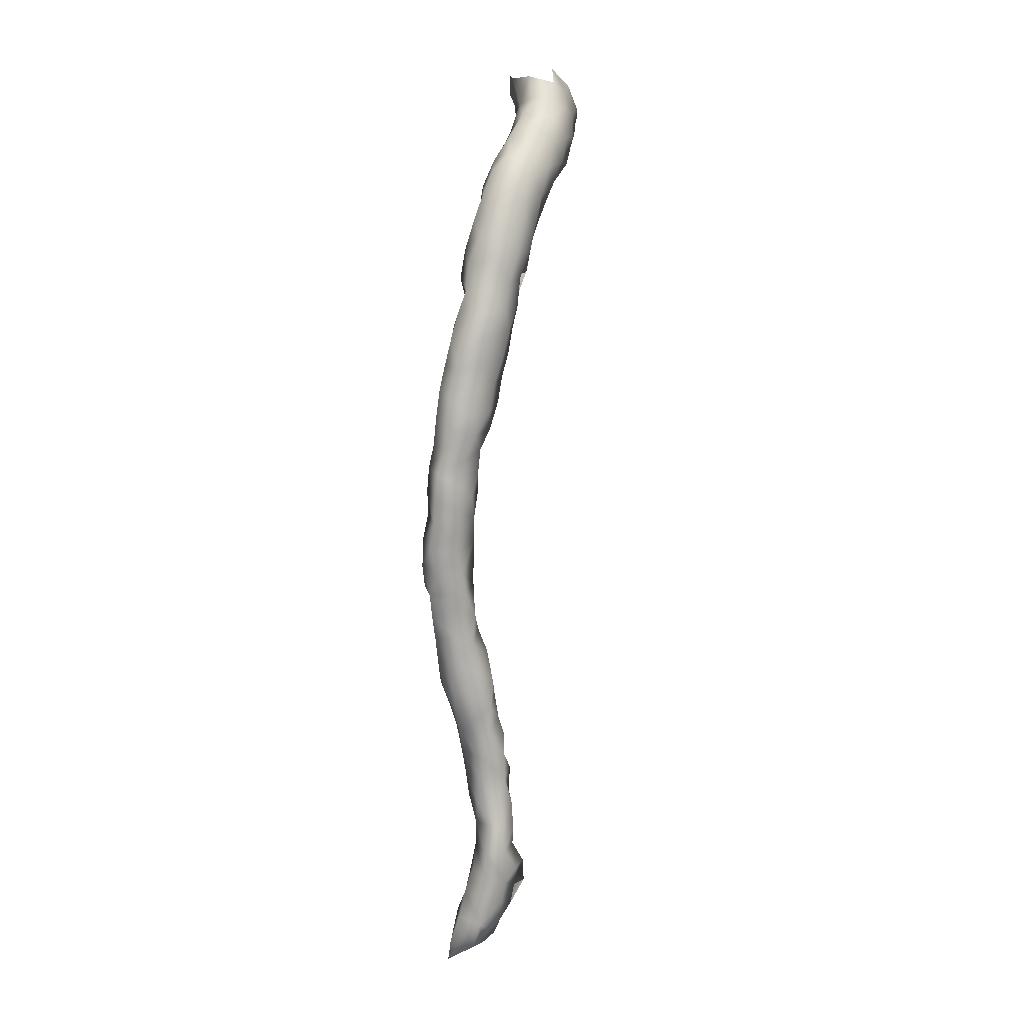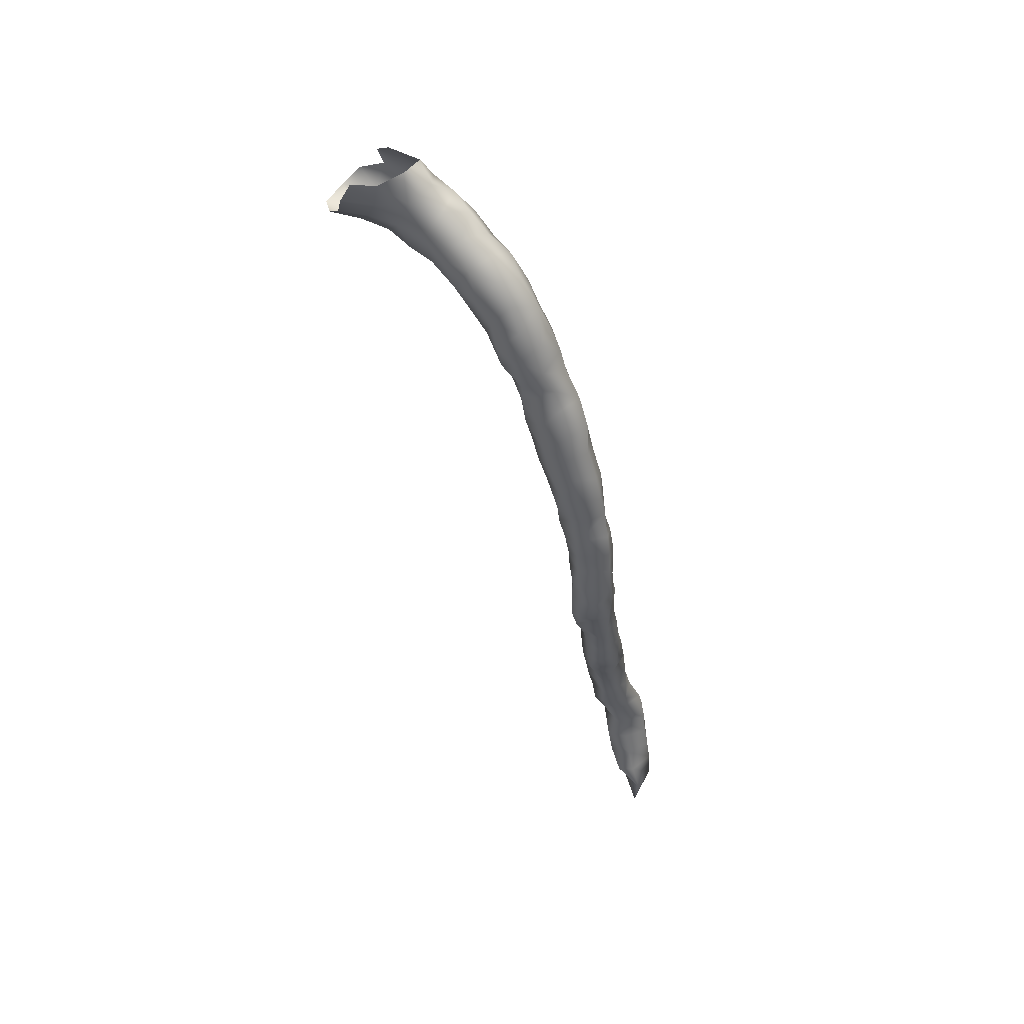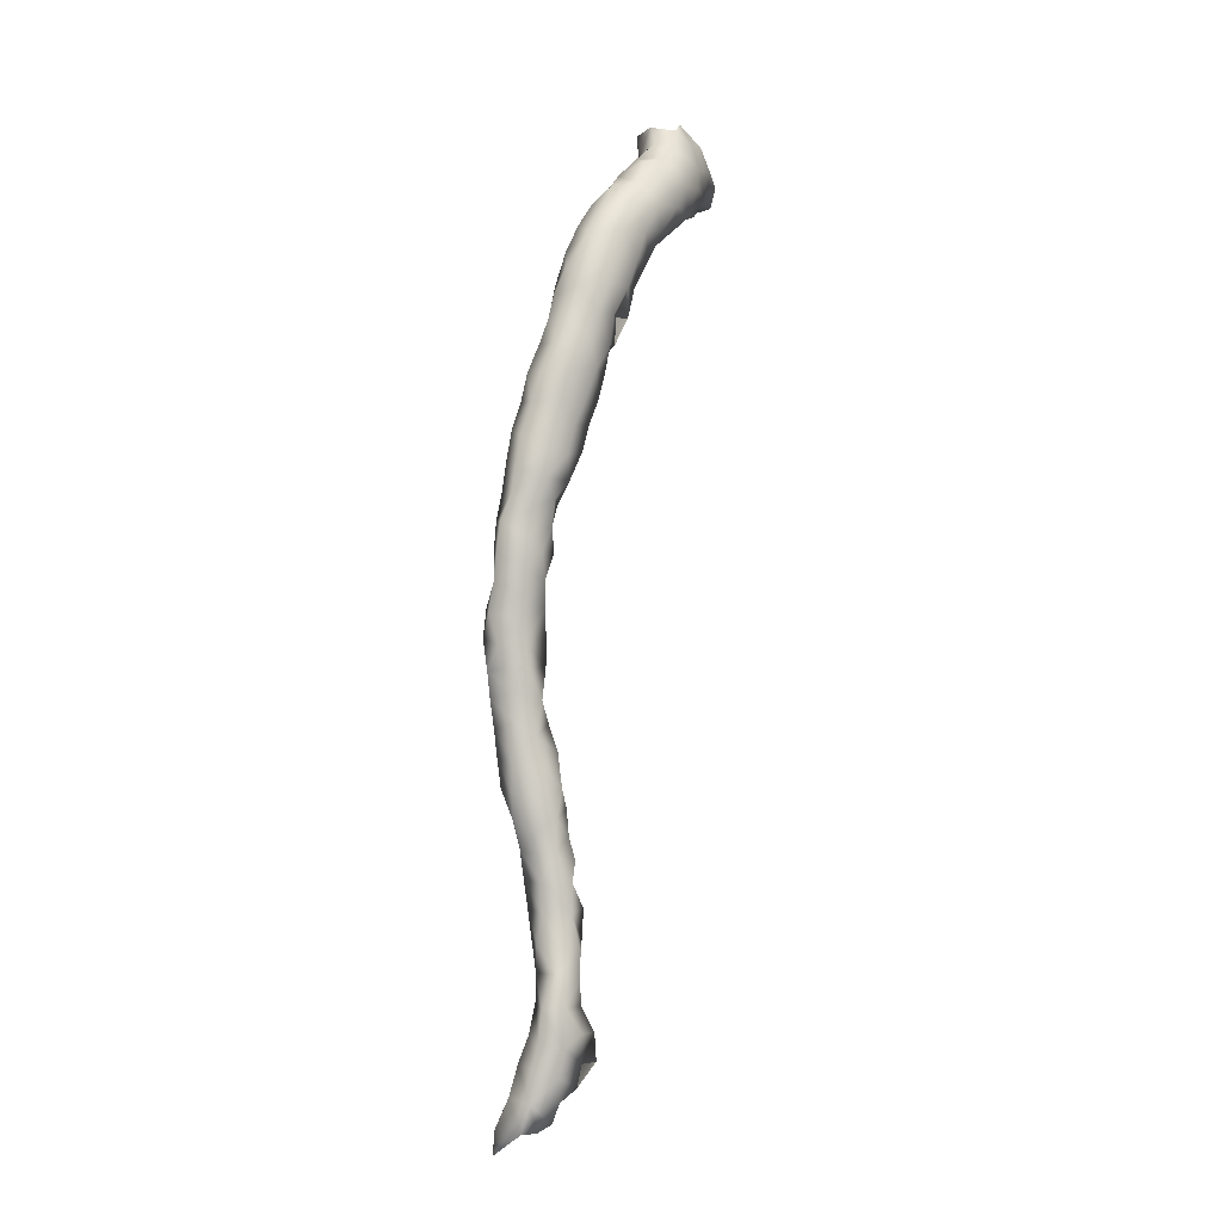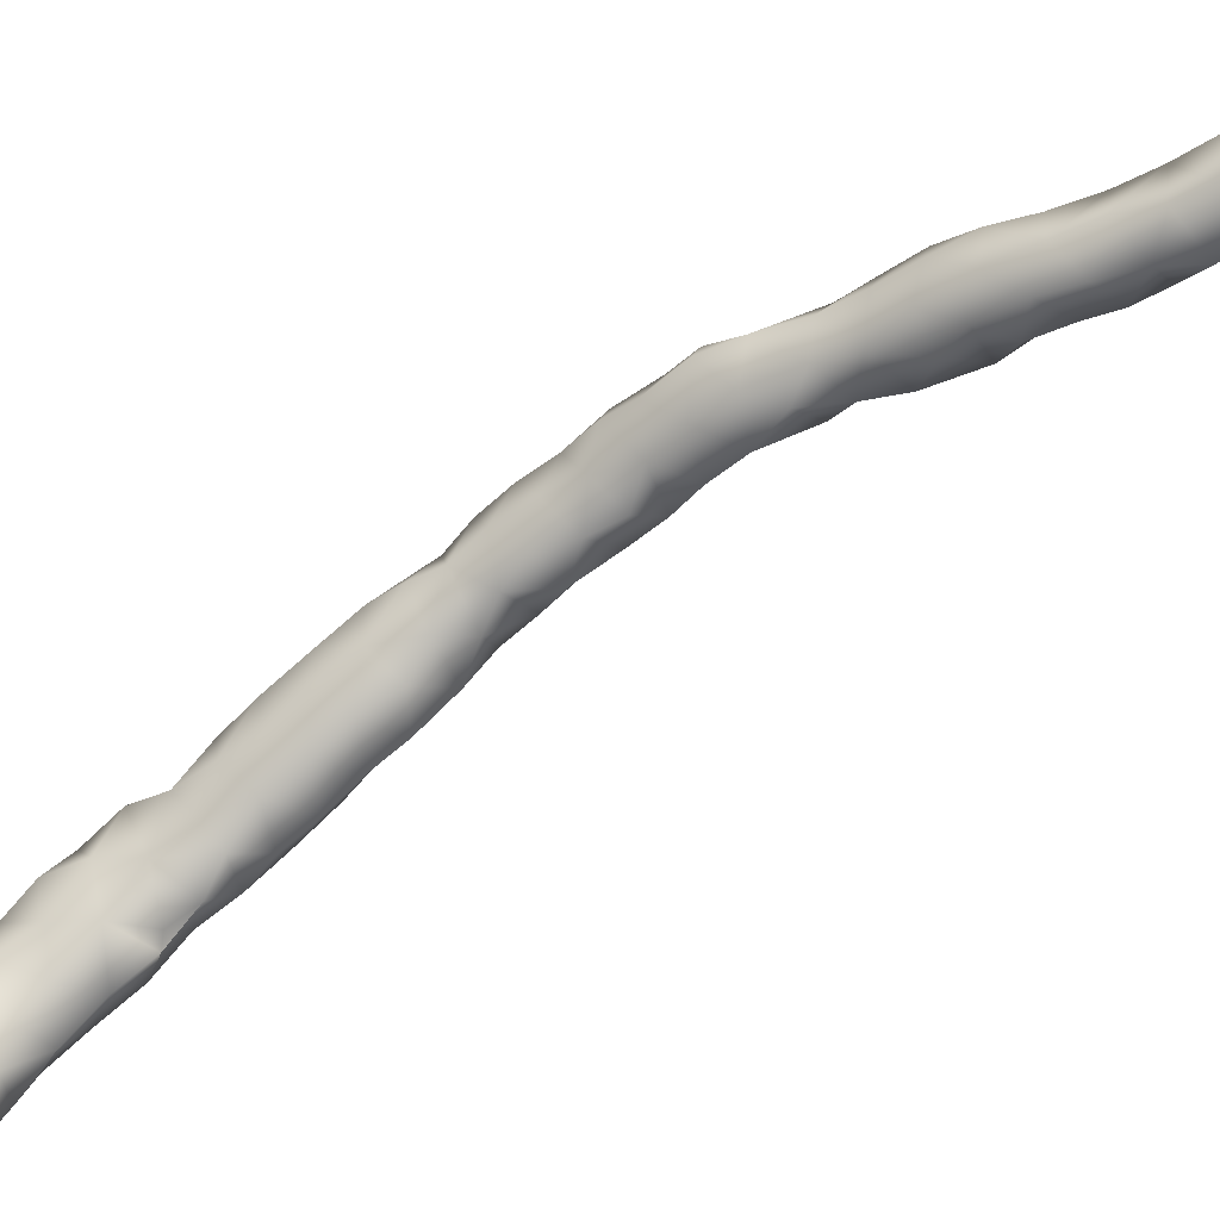
<metadata>
{"format":"obj","ext":"obj","renderer":"f3d","projection":"perspective","resolution":1024,"background":"white","views":[{"elev":21.2,"azim":-133.7,"up":"+Z"},{"elev":52.5,"azim":148.3,"up":"+Z"},{"elev":3.8,"azim":-122.7,"up":"+Z"},{"elev":-46.9,"azim":132.8,"up":"+Y"}]}
</metadata>
<code>
v -66.32 -34.72 13.7
v -66.8 -34.87 13.2
v -66.83 -35.01 13.65
v -66.23 -34.84 13.2
v -66.03 -34.88 13.7
v -66.67 -34.81 14.05
v -66.32 -34.59 14.2
v -65.84 -34.85 14.15
v -66.84 -34.85 12.7
v -67.04 -35.29 12.7
v -66.97 -35.35 13.2
v -66.77 -35.53 13.52
v -66.67 -35.46 13.92
v -66.76 -35.17 14.26
v -66.1 -35.31 13.16
v -66.31 -34.87 12.7
v -65.99 -35.27 13.68
v -66.6 -34.86 14.6
v -66.31 -34.57 14.69
v -65.85 -34.62 14.7
v -65.86 -35.24 14.26
v -65.74 -34.88 14.7
v -67.09 -35.03 12.25
v -66.79 -34.75 12.2
v -67.14 -35.4 12.07
v -66.79 -35.64 12.17
v -66.79 -35.67 12.7
v -66.52 -35.61 13.09
v -66.3 -35.64 13.53
v -66.48 -35.53 14.35
v -66.18 -35.53 14.01
v -66.63 -35.35 14.73
v -66.24 -35.46 12.7
v -66.33 -35.44 12.29
v -66.33 -34.94 12.16
v -66.54 -35.01 15.08
v -66.32 -34.6 15.2
v -65.85 -34.55 15.2
v -65.69 -34.88 15.2
v -66.08 -35.51 14.54
v -65.81 -35.27 14.88
v -67.28 -34.85 11.76
v -66.68 -34.81 11.7
v -66.82 -35.54 11.65
v -67.28 -35.3 11.61
v -66.37 -35.35 11.8
v -66.22 -35.45 14.97
v -66.38 -35.42 15.34
v -66.44 -34.97 15.6
v -66.28 -34.64 15.86
v -65.85 -34.49 15.7
v -65.6 -34.88 15.7
v -65.82 -35.36 15.39
v -67.42 -34.93 11.24
v -67.26 -34.57 11.2
v -66.68 -34.79 11.2
v -67.16 -35.39 11.15
v -66.69 -35.42 11.2
v -66.18 -35.36 15.78
v -66.32 -35.15 16.2
v -66.19 -34.68 16.38
v -65.85 -34.42 16.22
v -65.39 -34.88 16.21
v -65.75 -35.17 15.89
v -67.48 -35.22 10.78
v -67.5 -34.86 10.58
v -67.26 -34.5 10.7
v -66.49 -34.88 10.7
v -66.79 -34.6 10.7
v -67.26 -35.59 10.7
v -66.76 -35.37 10.74
v -65.86 -35.38 16.2
v -66.33 -34.88 16.76
v -65.96 -35.44 16.7
v -65.84 -34.37 16.7
v -65.55 -35.22 16.48
v -65.26 -34.88 16.7
v -65.39 -34.63 16.7
v -67.26 -35.35 10.2
v -67.44 -34.82 10.1
v -67.28 -34.38 10.28
v -66.79 -35.19 10.21
v -66.55 -34.79 10.09
v -66.78 -34.4 10.23
v -67.26 -35.63 10.2
v -66.25 -34.88 17.2
v -66 -34.5 17.14
v -65.51 -35.27 16.96
v -65.96 -35.45 17.2
v -65.5 -34.48 17.2
v -65.27 -34.92 17.28
v -67.26 -35.25 9.803
v -67.38 -34.84 9.651
v -67.32 -34.3 9.7
v -66.81 -34.9 9.611
v -66.53 -34.41 9.7
v -66.79 -34.21 9.7
v -66.1 -35.35 17.7
v -66.17 -34.79 17.59
v -65.85 -34.39 17.68
v -65.54 -35.32 17.45
v -65.39 -34.61 17.7
v -65.25 -34.88 17.7
v -67.26 -34.76 9.278
v -67.23 -34.49 9.162
v -67.26 -34.17 9.2
v -66.77 -34.44 9.158
v -66.81 -33.93 9.214
v -65.75 -35.52 17.82
v -66.11 -35.35 18.2
v -66.21 -34.86 18
v -65.85 -34.5 18.2
v -65.4 -35.24 17.94
v -65.33 -34.81 18.2
v -66.72 -33.94 8.737
v -65.66 -35.54 18.25
v -65.91 -35.64 18.65
v -66.14 -35.27 18.67
v -66.16 -34.84 18.46
v -65.85 -34.55 18.7
v -65.32 -34.8 18.7
v -65.33 -35.2 18.43
v -65.47 -35.53 18.67
v -66.05 -35.52 19.09
v -65.54 -35.68 19.06
v -66.13 -34.93 18.97
v -65.85 -34.63 19.2
v -65.35 -34.84 19.2
v -65.26 -35.22 18.94
v -66.06 -35.12 19.41
v -66.06 -35.58 19.57
v -65.7 -35.83 19.42
v -65.22 -35.41 19.35
v -65.9 -34.82 19.7
v -65.43 -34.89 19.64
v -66.16 -35.33 19.92
v -65.95 -35.93 19.88
v -65.4 -35.82 19.72
v -65.15 -35.35 19.76
v -65.85 -34.91 20.09
v -65.39 -35.01 20.2
v -65.16 -35.28 20.25
v -66.08 -35.82 20.31
v -66.09 -35.31 20.36
v -65.86 -36.24 20.36
v -65.51 -36.09 20.08
v -65.16 -35.77 20.25
v -65.79 -35.05 20.63
v -65.36 -35.14 20.74
v -65.07 -35.52 20.74
v -66.03 -35.99 20.81
v -66.04 -35.49 20.81
v -65.79 -36.42 20.82
v -65.35 -36.25 20.51
v -65.07 -35.98 20.79
v -65.75 -35.28 21.18
v -65.29 -35.36 21.2
v -65.01 -35.72 21.32
v -66 -36.23 21.29
v -66.03 -35.72 21.28
v -65.73 -36.65 21.25
v -65.32 -36.46 20.97
v -65.04 -36.19 21.24
v -65.85 -35.49 21.7
v -65.39 -35.43 21.7
v -65.04 -35.83 21.84
v -64.95 -36.26 21.69
v -65.95 -36.47 21.77
v -66 -35.98 21.76
v -65.24 -36.62 21.48
v -65.67 -36.81 21.69
v -65.86 -35.81 22.21
v -65.3 -35.72 22.2
v -64.9 -36.29 22.2
v -65.06 -36.64 22.01
v -65.78 -36.86 22.19
v -65.97 -36.33 22.25
v -65.31 -36.93 21.91
v -65.75 -36.08 22.69
v -65.39 -35.84 22.62
v -64.97 -36.85 22.48
v -64.85 -36.18 22.7
v -65.88 -36.54 22.72
v -65.39 -37.21 22.23
v -65.73 -36.97 22.73
v -65.7 -36.26 23.19
v -65.21 -36.06 23.03
v -64.94 -37.26 22.96
v -65.39 -37.22 22.7
v -64.72 -36.73 22.91
v -64.85 -36.32 23.26
v -65.85 -36.78 23.22
v -65.39 -37.48 22.7
v -65.69 -37.29 23.21
v -65.63 -36.59 23.65
v -65.29 -36.27 23.57
v -65.33 -37.65 23.23
v -64.88 -37.66 23.44
v -64.68 -37.18 23.39
v -64.6 -36.7 23.43
v -64.94 -36.48 23.85
v -65.72 -37.06 23.75
v -65.57 -37.57 23.72
v -65.44 -36.66 24.14
v -65.25 -38 23.73
v -64.69 -37.88 23.86
v -64.5 -37.43 23.86
v -64.61 -36.91 23.9
v -64.91 -36.74 24.31
v -65.61 -37.25 24.23
v -65.5 -37.79 24.23
v -65.31 -37.03 24.59
v -64.87 -38.33 23.99
v -65.28 -38.27 24.27
v -64.42 -38.18 24.17
v -64.31 -37.69 24.34
v -64.46 -37.16 24.34
v -64.82 -37.08 24.69
v -65.43 -37.53 24.73
v -65.4 -38.09 24.74
v -64.98 -37.4 25.04
v -64.95 -38.7 24.31
v -64.45 -38.68 24.31
v -65.21 -38.64 24.72
v -64.17 -38.22 24.6
v -64.21 -37.87 24.91
v -64.48 -37.45 24.82
v -65.12 -37.86 25.13
v -65.2 -38.4 25.19
v -64.56 -37.81 25.28
v -64.88 -39.1 24.6
v -64.25 -39.09 24.5
v -63.97 -38.63 24.71
v -65.05 -38.93 25.17
v -64.07 -38.29 25.23
v -64.92 -38.11 25.53
v -64.91 -38.63 25.62
v -64.45 -38.27 25.63
v -64.55 -39.47 24.67
v -64.82 -39.35 25.13
v -63.8 -39.11 24.86
v -64.01 -39.57 24.7
v -63.79 -38.75 25.26
v -64.78 -39.14 25.7
v -63.97 -38.66 25.75
v -64.48 -38.67 25.96
v -64.45 -39.77 25.07
v -64.56 -39.59 25.52
v -63.45 -39.2 25.31
v -63.47 -39.55 24.94
v -64.06 -40.04 24.99
v -63.59 -40 24.89
v -63.47 -38.97 25.72
v -64.4 -39.54 25.96
v -64.49 -39.1 26.2
v -64.03 -38.85 26.3
v -63.51 -38.89 26.2
v -64.25 -40.03 25.54
v -63.02 -39.54 25.35
v -62.98 -39.31 25.79
v -63.02 -39.92 25.04
v -63.93 -40.38 25.32
v -63.6 -40.5 24.98
v -63.16 -40.33 24.89
v -63.14 -39.18 26.2
v -64.08 -39.94 26.01
v -64.08 -39.47 26.4
v -64.55 -39.17 26.7
f 2 3 1
f 2 1 4
f 4 1 5
f 3 6 1
f 1 6 7
f 8 1 7
f 8 5 1
f 9 10 2
f 10 11 2
f 9 2 4
f 11 3 2
f 11 12 3
f 14 3 13
f 13 3 12
f 14 6 3
f 15 16 4
f 9 4 16
f 17 15 4
f 17 4 5
f 5 8 17
f 6 14 18
f 18 7 6
f 19 7 18
f 7 19 20
f 7 20 8
f 8 21 17
f 21 8 22
f 8 20 22
f 23 10 9
f 9 24 23
f 24 9 16
f 26 10 25
f 26 27 10
f 25 10 23
f 27 11 10
f 27 28 11
f 28 12 11
f 12 28 29
f 12 29 13
f 14 13 30
f 13 29 31
f 30 13 31
f 32 14 30
f 18 14 32
f 28 33 15
f 29 28 15
f 15 33 16
f 17 29 15
f 16 34 35
f 33 34 16
f 24 16 35
f 31 29 17
f 21 31 17
f 32 36 18
f 37 18 36
f 37 19 18
f 19 37 38
f 19 38 20
f 20 39 22
f 20 38 39
f 40 31 21
f 21 41 40
f 41 21 22
f 39 41 22
f 23 42 25
f 42 23 24
f 42 24 43
f 35 43 24
f 26 25 44
f 25 45 44
f 42 45 25
f 44 46 26
f 46 34 26
f 27 26 34
f 27 34 33
f 28 27 33
f 40 32 30
f 30 31 40
f 32 40 47
f 47 48 32
f 32 48 36
f 46 35 34
f 35 46 43
f 36 48 49
f 49 37 36
f 50 37 49
f 37 50 51
f 37 51 38
f 38 52 39
f 38 51 52
f 53 41 39
f 52 53 39
f 40 41 47
f 53 47 41
f 54 45 42
f 42 55 54
f 55 42 43
f 46 56 43
f 55 43 56
f 44 57 58
f 45 57 44
f 44 58 46
f 57 45 54
f 46 58 56
f 48 47 53
f 59 48 53
f 49 48 59
f 59 60 49
f 60 50 49
f 50 60 61
f 50 61 62
f 50 62 51
f 51 63 52
f 51 62 63
f 64 53 52
f 63 64 52
f 59 53 64
f 65 57 54
f 65 54 66
f 55 66 54
f 55 67 66
f 67 55 56
f 58 68 56
f 67 56 69
f 69 56 68
f 70 57 65
f 57 70 71
f 57 71 58
f 58 71 68
f 72 59 64
f 59 72 60
f 60 73 61
f 74 60 72
f 73 60 74
f 73 75 61
f 75 62 61
f 62 75 63
f 76 64 63
f 77 76 63
f 75 78 63
f 77 63 78
f 64 76 72
f 79 70 65
f 79 65 66
f 79 66 80
f 66 81 80
f 67 81 66
f 67 69 81
f 71 82 68
f 68 82 83
f 84 68 83
f 84 69 68
f 81 69 84
f 85 70 79
f 85 71 70
f 79 71 85
f 71 79 82
f 74 72 76
f 86 73 74
f 75 73 87
f 87 73 86
f 89 74 88
f 88 74 76
f 86 74 89
f 90 78 75
f 75 87 90
f 88 76 77
f 88 77 91
f 78 91 77
f 78 90 91
f 79 92 85
f 79 85 92
f 92 79 80
f 79 92 82
f 93 92 80
f 94 80 81
f 93 80 94
f 94 81 84
f 82 92 95
f 82 95 83
f 83 95 96
f 83 96 84
f 94 84 97
f 97 84 96
f 86 98 99
f 89 98 86
f 86 99 87
f 87 99 100
f 87 100 90
f 101 88 91
f 101 89 88
f 89 101 98
f 102 90 100
f 90 103 91
f 90 102 103
f 103 101 91
f 95 92 93
f 93 104 95
f 104 93 94
f 105 104 94
f 94 106 105
f 97 106 94
f 104 107 95
f 95 107 96
f 108 96 107
f 108 97 96
f 97 108 106
f 109 98 101
f 109 110 98
f 99 98 111
f 98 110 111
f 111 100 99
f 112 100 111
f 102 100 112
f 109 101 113
f 113 101 103
f 102 112 114
f 102 114 103
f 114 113 103
f 107 104 105
f 105 106 107
f 106 115 107
f 106 108 115
f 108 107 115
f 109 116 110
f 116 109 113
f 116 117 110
f 110 117 118
f 110 118 119
f 110 119 111
f 119 112 111
f 120 112 119
f 112 120 121
f 112 121 114
f 116 113 122
f 122 113 114
f 122 114 121
f 116 123 117
f 122 123 116
f 117 124 118
f 117 125 124
f 125 117 123
f 118 124 126
f 118 126 119
f 126 120 119
f 127 120 126
f 120 127 128
f 120 128 121
f 129 122 121
f 129 121 128
f 129 123 122
f 129 125 123
f 126 124 130
f 124 131 130
f 125 132 124
f 124 132 131
f 133 125 129
f 125 133 132
f 130 127 126
f 130 134 127
f 134 128 127
f 128 133 129
f 128 135 133
f 135 128 134
f 131 136 130
f 130 136 134
f 137 136 131
f 131 132 137
f 133 138 132
f 137 132 138
f 138 133 139
f 133 135 139
f 140 134 136
f 135 134 140
f 135 140 141
f 135 142 139
f 135 141 142
f 136 143 144
f 137 143 136
f 144 140 136
f 137 145 143
f 137 146 145
f 138 146 137
f 147 146 138
f 138 139 147
f 147 139 142
f 148 140 144
f 140 148 141
f 141 148 149
f 141 149 142
f 150 147 142
f 142 149 150
f 143 145 151
f 143 151 152
f 143 152 144
f 148 144 152
f 145 153 151
f 153 145 154
f 145 146 154
f 154 146 147
f 154 147 155
f 155 147 150
f 156 148 152
f 148 156 149
f 149 156 157
f 149 157 150
f 158 155 150
f 158 150 157
f 151 159 160
f 153 159 151
f 151 160 152
f 152 160 156
f 153 161 159
f 162 153 154
f 161 153 162
f 162 154 155
f 163 162 155
f 163 155 158
f 164 156 160
f 156 164 165
f 156 165 157
f 157 165 158
f 166 167 158
f 167 163 158
f 158 165 166
f 159 161 168
f 159 168 169
f 159 169 160
f 169 164 160
f 171 161 170
f 161 171 168
f 162 170 161
f 162 163 170
f 170 163 167
f 172 164 169
f 164 172 173
f 164 173 165
f 165 173 166
f 173 174 166
f 174 167 166
f 175 170 167
f 167 174 175
f 168 171 176
f 168 176 177
f 168 177 169
f 169 177 172
f 170 178 171
f 175 178 170
f 178 176 171
f 179 172 177
f 179 180 172
f 173 172 180
f 173 180 174
f 175 174 181
f 181 174 182
f 174 180 182
f 181 178 175
f 177 176 183
f 176 184 185
f 183 176 185
f 184 176 178
f 183 179 177
f 184 178 181
f 183 186 179
f 179 187 180
f 186 187 179
f 180 187 182
f 181 188 189
f 184 181 189
f 190 188 181
f 190 181 182
f 191 190 182
f 182 187 191
f 183 185 192
f 192 186 183
f 189 185 184
f 189 184 193
f 189 193 184
f 194 185 189
f 192 185 194
f 195 186 192
f 195 196 186
f 186 196 187
f 191 187 196
f 193 188 197
f 189 188 193
f 197 188 198
f 199 198 188
f 188 190 199
f 189 193 194
f 199 190 200
f 200 190 191
f 196 201 191
f 191 201 200
f 202 192 194
f 202 195 192
f 193 197 194
f 194 203 202
f 197 203 194
f 202 204 195
f 204 196 195
f 196 204 201
f 203 197 205
f 198 205 197
f 206 205 198
f 206 198 207
f 198 199 207
f 208 199 200
f 207 199 208
f 200 201 208
f 201 204 209
f 201 209 208
f 203 210 202
f 202 210 204
f 203 205 211
f 203 211 210
f 212 204 210
f 204 212 209
f 206 213 205
f 205 214 211
f 205 213 214
f 213 206 215
f 215 206 216
f 207 216 206
f 216 207 217
f 217 207 208
f 209 217 208
f 212 218 209
f 218 217 209
f 210 219 212
f 211 219 210
f 211 220 219
f 214 220 211
f 219 221 212
f 212 221 218
f 222 214 213
f 213 223 222
f 223 213 215
f 222 224 214
f 214 224 220
f 223 215 225
f 225 215 216
f 225 216 226
f 217 227 216
f 216 227 226
f 218 227 217
f 218 221 227
f 221 219 228
f 219 220 228
f 228 220 229
f 229 220 224
f 221 230 227
f 230 221 228
f 222 231 224
f 231 222 223
f 231 223 232
f 232 223 233
f 223 225 233
f 224 234 229
f 231 234 224
f 225 235 233
f 226 235 225
f 230 235 226
f 226 227 230
f 229 236 228
f 236 230 228
f 234 237 229
f 237 236 229
f 238 230 236
f 235 230 238
f 239 231 232
f 240 231 239
f 234 231 240
f 242 232 241
f 239 232 242
f 232 233 241
f 243 241 233
f 235 243 233
f 244 234 240
f 244 237 234
f 245 243 235
f 238 245 235
f 237 238 236
f 244 246 237
f 237 246 238
f 245 238 246
f 239 247 240
f 242 247 239
f 247 248 240
f 244 240 248
f 249 250 241
f 241 250 242
f 249 241 243
f 242 251 247
f 251 242 252
f 252 242 250
f 249 243 253
f 253 243 245
f 248 254 244
f 244 254 255
f 255 246 244
f 245 246 256
f 245 256 257
f 245 257 253
f 256 246 255
f 251 258 247
f 248 247 258
f 258 254 248
f 259 250 249
f 249 253 260
f 259 249 260
f 250 261 252
f 259 261 250
f 258 251 262
f 263 262 251
f 263 251 252
f 264 252 261
f 263 252 264
f 265 260 253
f 253 257 265
f 258 266 254
f 254 266 267
f 254 267 255

</code>
